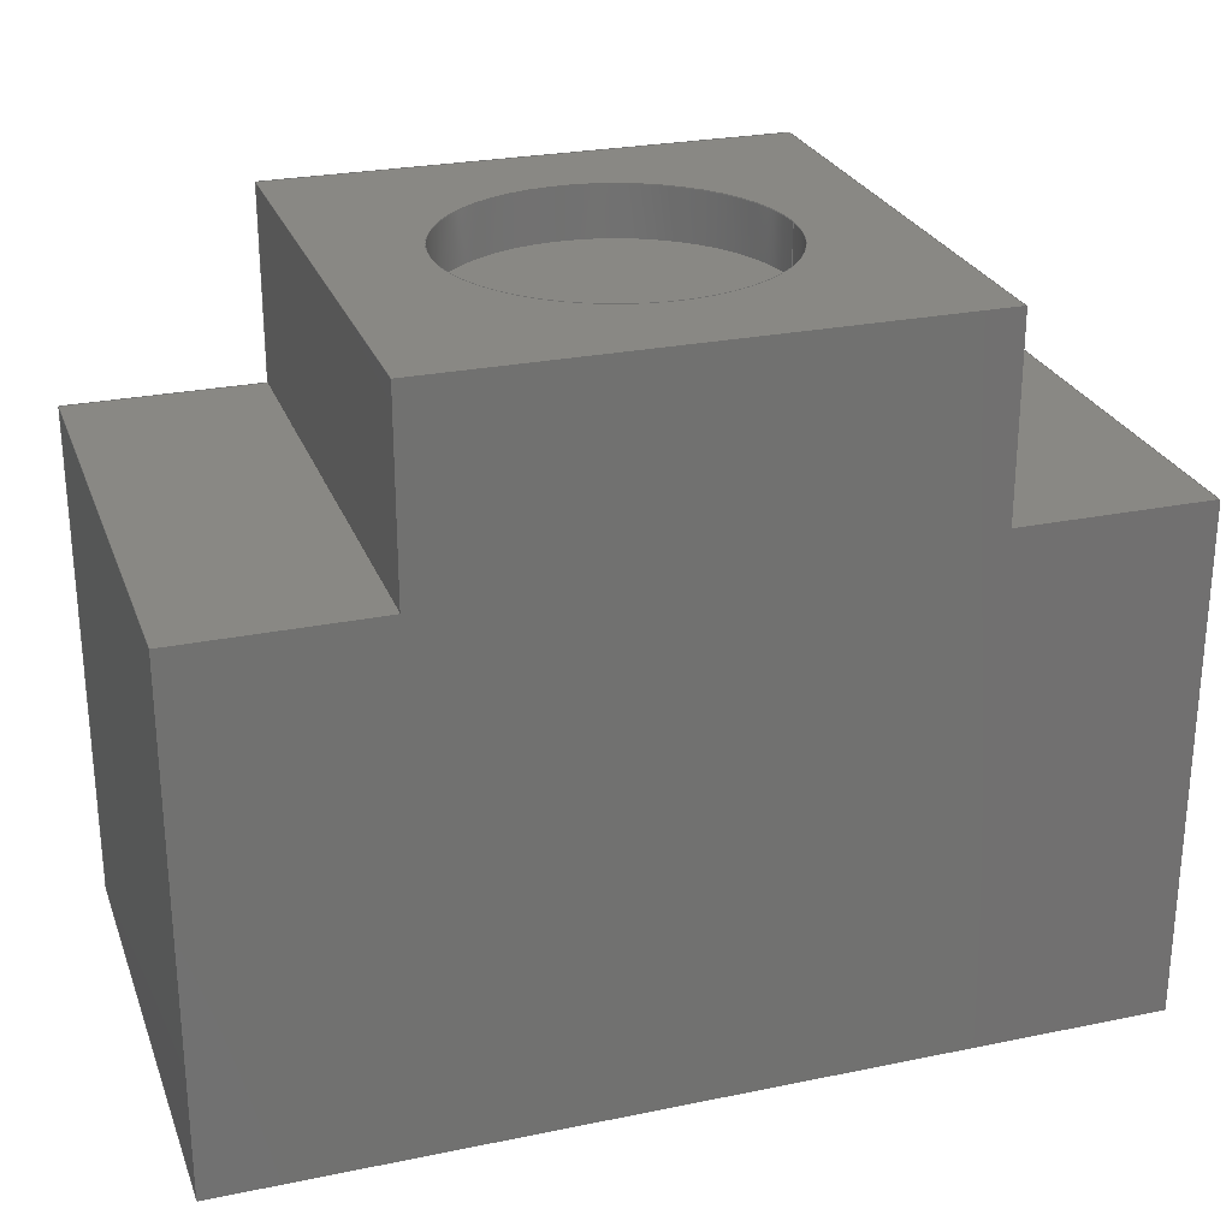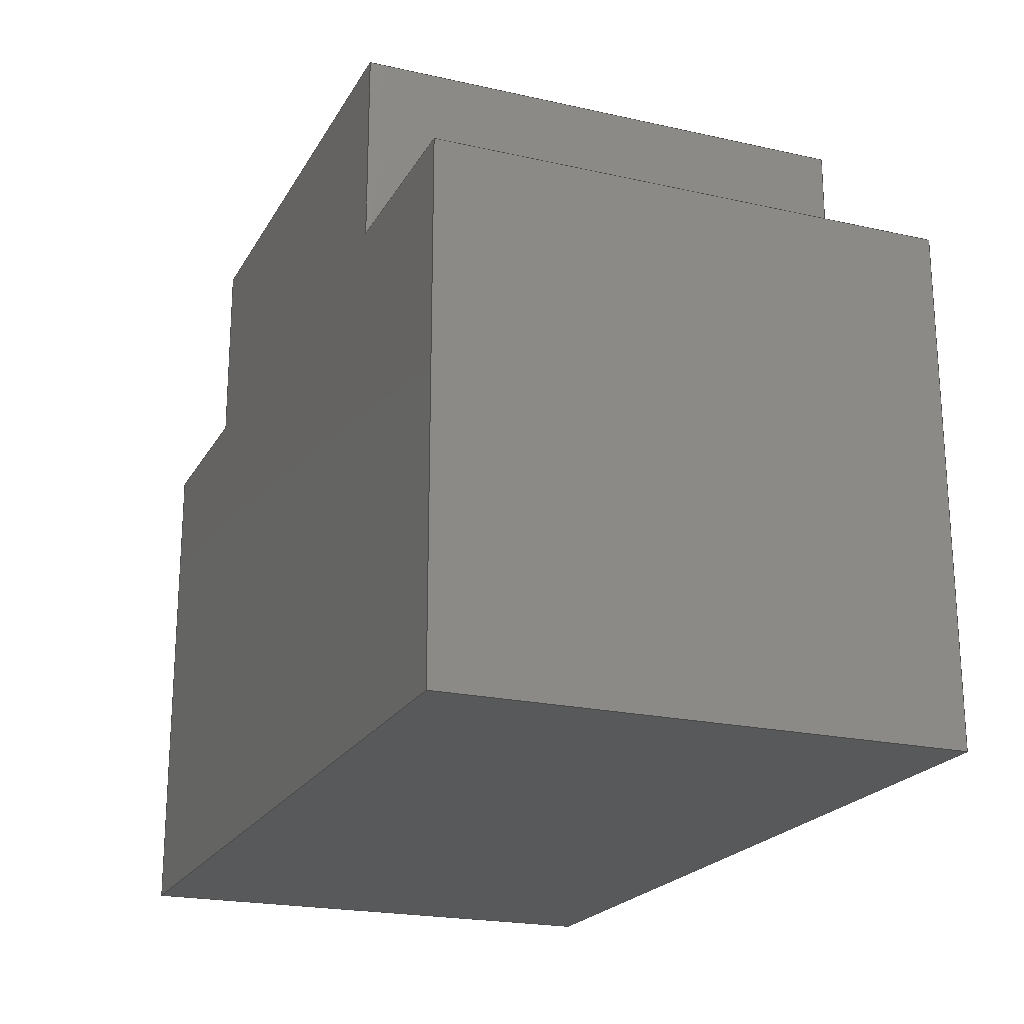
<metadata>
{"format":"step","ext":"step","renderer":"f3d","projection":"perspective","resolution":1024,"background":"white","views":[{"elev":26.2,"azim":-18.0,"up":"+Y"},{"elev":-21.1,"azim":-112.0,"up":"+Y"}]}
</metadata>
<code>
ISO-10303-21;
DATA;
#1=MECHANICAL_DESIGN_GEOMETRIC_PRESENTATION_REPRESENTATION('',(#4),#396);
#2=SHAPE_REPRESENTATION_RELATIONSHIP('SRR','None',#403,#3);
#3=ADVANCED_BREP_SHAPE_REPRESENTATION('',(#5),#395);
#4=STYLED_ITEM('',(#413),#5);
#5=MANIFOLD_SOLID_BREP('Body1',#232);
#6=FACE_BOUND('',#42,.T.);
#7=FACE_BOUND('',#46,.T.);
#8=PLANE('',#249);
#9=PLANE('',#253);
#10=PLANE('',#254);
#11=PLANE('',#255);
#12=PLANE('',#256);
#13=PLANE('',#257);
#14=PLANE('',#258);
#15=PLANE('',#259);
#16=PLANE('',#260);
#17=PLANE('',#261);
#18=PLANE('',#262);
#19=PLANE('',#263);
#20=FACE_OUTER_BOUND('',#34,.T.);
#21=FACE_OUTER_BOUND('',#35,.T.);
#22=FACE_OUTER_BOUND('',#36,.T.);
#23=FACE_OUTER_BOUND('',#37,.T.);
#24=FACE_OUTER_BOUND('',#38,.T.);
#25=FACE_OUTER_BOUND('',#39,.T.);
#26=FACE_OUTER_BOUND('',#40,.T.);
#27=FACE_OUTER_BOUND('',#41,.T.);
#28=FACE_OUTER_BOUND('',#43,.T.);
#29=FACE_OUTER_BOUND('',#44,.T.);
#30=FACE_OUTER_BOUND('',#45,.T.);
#31=FACE_OUTER_BOUND('',#47,.T.);
#32=FACE_OUTER_BOUND('',#48,.T.);
#33=FACE_OUTER_BOUND('',#49,.T.);
#34=EDGE_LOOP('',(#156,#157,#158,#159));
#35=EDGE_LOOP('',(#160));
#36=EDGE_LOOP('',(#161,#162,#163,#164));
#37=EDGE_LOOP('',(#165));
#38=EDGE_LOOP('',(#166,#167,#168,#169));
#39=EDGE_LOOP('',(#170,#171,#172,#173));
#40=EDGE_LOOP('',(#174,#175,#176,#177));
#41=EDGE_LOOP('',(#178,#179,#180,#181));
#42=EDGE_LOOP('',(#182));
#43=EDGE_LOOP('',(#183,#184,#185,#186));
#44=EDGE_LOOP('',(#187,#188,#189,#190));
#45=EDGE_LOOP('',(#191,#192,#193,#194));
#46=EDGE_LOOP('',(#195));
#47=EDGE_LOOP('',(#196,#197,#198,#199));
#48=EDGE_LOOP('',(#200,#201,#202,#203,#204,#205,#206,#207));
#49=EDGE_LOOP('',(#208,#209,#210,#211,#212,#213,#214,#215));
#50=LINE('',#333,#76);
#51=LINE('',#340,#77);
#52=LINE('',#346,#78);
#53=LINE('',#348,#79);
#54=LINE('',#350,#80);
#55=LINE('',#351,#81);
#56=LINE('',#354,#82);
#57=LINE('',#356,#83);
#58=LINE('',#357,#84);
#59=LINE('',#360,#85);
#60=LINE('',#362,#86);
#61=LINE('',#363,#87);
#62=LINE('',#366,#88);
#63=LINE('',#368,#89);
#64=LINE('',#369,#90);
#65=LINE('',#372,#91);
#66=LINE('',#374,#92);
#67=LINE('',#375,#93);
#68=LINE('',#378,#94);
#69=LINE('',#380,#95);
#70=LINE('',#381,#96);
#71=LINE('',#384,#97);
#72=LINE('',#386,#98);
#73=LINE('',#387,#99);
#74=LINE('',#389,#100);
#75=LINE('',#390,#101);
#76=VECTOR('',#270,2.5);
#77=VECTOR('',#279,2.5);
#78=VECTOR('',#286,1);
#79=VECTOR('',#287,1);
#80=VECTOR('',#288,1);
#81=VECTOR('',#289,1);
#82=VECTOR('',#292,1);
#83=VECTOR('',#293,1);
#84=VECTOR('',#294,1);
#85=VECTOR('',#297,1);
#86=VECTOR('',#298,1);
#87=VECTOR('',#299,1);
#88=VECTOR('',#302,1);
#89=VECTOR('',#303,1);
#90=VECTOR('',#304,1);
#91=VECTOR('',#307,1);
#92=VECTOR('',#308,1);
#93=VECTOR('',#309,1);
#94=VECTOR('',#312,1);
#95=VECTOR('',#313,1);
#96=VECTOR('',#314,1);
#97=VECTOR('',#317,1);
#98=VECTOR('',#318,1);
#99=VECTOR('',#319,1);
#100=VECTOR('',#322,1);
#101=VECTOR('',#323,1);
#102=CIRCLE('',#247,2.5);
#103=CIRCLE('',#248,2.5);
#104=CIRCLE('',#251,2.5);
#105=CIRCLE('',#252,2.5);
#106=VERTEX_POINT('',#330);
#107=VERTEX_POINT('',#332);
#108=VERTEX_POINT('',#337);
#109=VERTEX_POINT('',#339);
#110=VERTEX_POINT('',#344);
#111=VERTEX_POINT('',#345);
#112=VERTEX_POINT('',#347);
#113=VERTEX_POINT('',#349);
#114=VERTEX_POINT('',#353);
#115=VERTEX_POINT('',#355);
#116=VERTEX_POINT('',#359);
#117=VERTEX_POINT('',#361);
#118=VERTEX_POINT('',#365);
#119=VERTEX_POINT('',#367);
#120=VERTEX_POINT('',#371);
#121=VERTEX_POINT('',#373);
#122=VERTEX_POINT('',#377);
#123=VERTEX_POINT('',#379);
#124=VERTEX_POINT('',#383);
#125=VERTEX_POINT('',#385);
#126=EDGE_CURVE('',#106,#106,#102,.T.);
#127=EDGE_CURVE('',#106,#107,#50,.T.);
#128=EDGE_CURVE('',#107,#107,#103,.T.);
#129=EDGE_CURVE('',#108,#108,#104,.T.);
#130=EDGE_CURVE('',#108,#109,#51,.T.);
#131=EDGE_CURVE('',#109,#109,#105,.T.);
#132=EDGE_CURVE('',#110,#111,#52,.T.);
#133=EDGE_CURVE('',#110,#112,#53,.T.);
#134=EDGE_CURVE('',#113,#112,#54,.T.);
#135=EDGE_CURVE('',#111,#113,#55,.T.);
#136=EDGE_CURVE('',#111,#114,#56,.T.);
#137=EDGE_CURVE('',#115,#113,#57,.T.);
#138=EDGE_CURVE('',#114,#115,#58,.T.);
#139=EDGE_CURVE('',#114,#116,#59,.T.);
#140=EDGE_CURVE('',#117,#115,#60,.T.);
#141=EDGE_CURVE('',#116,#117,#61,.T.);
#142=EDGE_CURVE('',#116,#118,#62,.T.);
#143=EDGE_CURVE('',#119,#117,#63,.T.);
#144=EDGE_CURVE('',#118,#119,#64,.T.);
#145=EDGE_CURVE('',#120,#118,#65,.T.);
#146=EDGE_CURVE('',#121,#119,#66,.T.);
#147=EDGE_CURVE('',#120,#121,#67,.T.);
#148=EDGE_CURVE('',#122,#120,#68,.T.);
#149=EDGE_CURVE('',#123,#121,#69,.T.);
#150=EDGE_CURVE('',#122,#123,#70,.T.);
#151=EDGE_CURVE('',#124,#122,#71,.T.);
#152=EDGE_CURVE('',#125,#123,#72,.T.);
#153=EDGE_CURVE('',#124,#125,#73,.T.);
#154=EDGE_CURVE('',#110,#124,#74,.T.);
#155=EDGE_CURVE('',#112,#125,#75,.T.);
#156=ORIENTED_EDGE('',*,*,#126,.F.);
#157=ORIENTED_EDGE('',*,*,#127,.T.);
#158=ORIENTED_EDGE('',*,*,#128,.T.);
#159=ORIENTED_EDGE('',*,*,#127,.F.);
#160=ORIENTED_EDGE('',*,*,#128,.F.);
#161=ORIENTED_EDGE('',*,*,#129,.F.);
#162=ORIENTED_EDGE('',*,*,#130,.T.);
#163=ORIENTED_EDGE('',*,*,#131,.T.);
#164=ORIENTED_EDGE('',*,*,#130,.F.);
#165=ORIENTED_EDGE('',*,*,#131,.F.);
#166=ORIENTED_EDGE('',*,*,#132,.F.);
#167=ORIENTED_EDGE('',*,*,#133,.T.);
#168=ORIENTED_EDGE('',*,*,#134,.F.);
#169=ORIENTED_EDGE('',*,*,#135,.F.);
#170=ORIENTED_EDGE('',*,*,#136,.F.);
#171=ORIENTED_EDGE('',*,*,#135,.T.);
#172=ORIENTED_EDGE('',*,*,#137,.F.);
#173=ORIENTED_EDGE('',*,*,#138,.F.);
#174=ORIENTED_EDGE('',*,*,#139,.F.);
#175=ORIENTED_EDGE('',*,*,#138,.T.);
#176=ORIENTED_EDGE('',*,*,#140,.F.);
#177=ORIENTED_EDGE('',*,*,#141,.F.);
#178=ORIENTED_EDGE('',*,*,#142,.F.);
#179=ORIENTED_EDGE('',*,*,#141,.T.);
#180=ORIENTED_EDGE('',*,*,#143,.F.);
#181=ORIENTED_EDGE('',*,*,#144,.F.);
#182=ORIENTED_EDGE('',*,*,#126,.T.);
#183=ORIENTED_EDGE('',*,*,#145,.T.);
#184=ORIENTED_EDGE('',*,*,#144,.T.);
#185=ORIENTED_EDGE('',*,*,#146,.F.);
#186=ORIENTED_EDGE('',*,*,#147,.F.);
#187=ORIENTED_EDGE('',*,*,#148,.T.);
#188=ORIENTED_EDGE('',*,*,#147,.T.);
#189=ORIENTED_EDGE('',*,*,#149,.F.);
#190=ORIENTED_EDGE('',*,*,#150,.F.);
#191=ORIENTED_EDGE('',*,*,#151,.T.);
#192=ORIENTED_EDGE('',*,*,#150,.T.);
#193=ORIENTED_EDGE('',*,*,#152,.F.);
#194=ORIENTED_EDGE('',*,*,#153,.F.);
#195=ORIENTED_EDGE('',*,*,#129,.T.);
#196=ORIENTED_EDGE('',*,*,#154,.T.);
#197=ORIENTED_EDGE('',*,*,#153,.T.);
#198=ORIENTED_EDGE('',*,*,#155,.F.);
#199=ORIENTED_EDGE('',*,*,#133,.F.);
#200=ORIENTED_EDGE('',*,*,#155,.T.);
#201=ORIENTED_EDGE('',*,*,#152,.T.);
#202=ORIENTED_EDGE('',*,*,#149,.T.);
#203=ORIENTED_EDGE('',*,*,#146,.T.);
#204=ORIENTED_EDGE('',*,*,#143,.T.);
#205=ORIENTED_EDGE('',*,*,#140,.T.);
#206=ORIENTED_EDGE('',*,*,#137,.T.);
#207=ORIENTED_EDGE('',*,*,#134,.T.);
#208=ORIENTED_EDGE('',*,*,#154,.F.);
#209=ORIENTED_EDGE('',*,*,#132,.T.);
#210=ORIENTED_EDGE('',*,*,#136,.T.);
#211=ORIENTED_EDGE('',*,*,#139,.T.);
#212=ORIENTED_EDGE('',*,*,#142,.T.);
#213=ORIENTED_EDGE('',*,*,#145,.F.);
#214=ORIENTED_EDGE('',*,*,#148,.F.);
#215=ORIENTED_EDGE('',*,*,#151,.F.);
#216=CYLINDRICAL_SURFACE('',#246,2.5);
#217=CYLINDRICAL_SURFACE('',#250,2.5);
#218=ADVANCED_FACE('',(#20),#216,.F.);
#219=ADVANCED_FACE('',(#21),#8,.T.);
#220=ADVANCED_FACE('',(#22),#217,.F.);
#221=ADVANCED_FACE('',(#23),#9,.T.);
#222=ADVANCED_FACE('',(#24),#10,.T.);
#223=ADVANCED_FACE('',(#25),#11,.T.);
#224=ADVANCED_FACE('',(#26),#12,.T.);
#225=ADVANCED_FACE('',(#27,#6),#13,.T.);
#226=ADVANCED_FACE('',(#28),#14,.T.);
#227=ADVANCED_FACE('',(#29),#15,.T.);
#228=ADVANCED_FACE('',(#30,#7),#16,.T.);
#229=ADVANCED_FACE('',(#31),#17,.T.);
#230=ADVANCED_FACE('',(#32),#18,.T.);
#231=ADVANCED_FACE('',(#33),#19,.F.);
#232=CLOSED_SHELL('',(#218,#219,#220,#221,#222,#223,#224,#225,#226,#227,
#228,#229,#230,#231));
#233=DERIVED_UNIT_ELEMENT(#235,1);
#234=DERIVED_UNIT_ELEMENT(#398,3);
#235=(
MASS_UNIT()
NAMED_UNIT(*)
SI_UNIT(.KILO.,.GRAM.)
);
#236=DERIVED_UNIT((#233,#234));
#237=MEASURE_REPRESENTATION_ITEM('density measure',
POSITIVE_RATIO_MEASURE(2700),#236);
#238=PROPERTY_DEFINITION_REPRESENTATION(#243,#240);
#239=PROPERTY_DEFINITION_REPRESENTATION(#244,#241);
#240=REPRESENTATION('material name',(#242),#395);
#241=REPRESENTATION('density',(#237),#395);
#242=DESCRIPTIVE_REPRESENTATION_ITEM('Aluminum 6061','Aluminum 6061');
#243=PROPERTY_DEFINITION('material property','material name',#405);
#244=PROPERTY_DEFINITION('material property','density of part',#405);
#245=AXIS2_PLACEMENT_3D('placement',#328,#264,#265);
#246=AXIS2_PLACEMENT_3D('',#329,#266,#267);
#247=AXIS2_PLACEMENT_3D('',#331,#268,#269);
#248=AXIS2_PLACEMENT_3D('',#334,#271,#272);
#249=AXIS2_PLACEMENT_3D('',#335,#273,#274);
#250=AXIS2_PLACEMENT_3D('',#336,#275,#276);
#251=AXIS2_PLACEMENT_3D('',#338,#277,#278);
#252=AXIS2_PLACEMENT_3D('',#341,#280,#281);
#253=AXIS2_PLACEMENT_3D('',#342,#282,#283);
#254=AXIS2_PLACEMENT_3D('',#343,#284,#285);
#255=AXIS2_PLACEMENT_3D('',#352,#290,#291);
#256=AXIS2_PLACEMENT_3D('',#358,#295,#296);
#257=AXIS2_PLACEMENT_3D('',#364,#300,#301);
#258=AXIS2_PLACEMENT_3D('',#370,#305,#306);
#259=AXIS2_PLACEMENT_3D('',#376,#310,#311);
#260=AXIS2_PLACEMENT_3D('',#382,#315,#316);
#261=AXIS2_PLACEMENT_3D('',#388,#320,#321);
#262=AXIS2_PLACEMENT_3D('',#391,#324,#325);
#263=AXIS2_PLACEMENT_3D('',#392,#326,#327);
#264=DIRECTION('axis',(0,0,1));
#265=DIRECTION('refdir',(1,0,0));
#266=DIRECTION('center_axis',(0,-1,0));
#267=DIRECTION('ref_axis',(-1,0,0));
#268=DIRECTION('center_axis',(0,-1,0));
#269=DIRECTION('ref_axis',(-1,0,0));
#270=DIRECTION('',(0,-1,0));
#271=DIRECTION('center_axis',(0,-1,0));
#272=DIRECTION('ref_axis',(-1,0,0));
#273=DIRECTION('center_axis',(0,1,0));
#274=DIRECTION('ref_axis',(-1,0,0));
#275=DIRECTION('center_axis',(-1,0,0));
#276=DIRECTION('ref_axis',(0,0,-1));
#277=DIRECTION('center_axis',(-1,0,0));
#278=DIRECTION('ref_axis',(0,0,-1));
#279=DIRECTION('',(-1,0,0));
#280=DIRECTION('center_axis',(-1,0,0));
#281=DIRECTION('ref_axis',(0,0,-1));
#282=DIRECTION('center_axis',(1,0,0));
#283=DIRECTION('ref_axis',(0,0,-1));
#284=DIRECTION('center_axis',(-1,0,0));
#285=DIRECTION('ref_axis',(0,-1,0));
#286=DIRECTION('',(0,1,0));
#287=DIRECTION('',(0,0,1));
#288=DIRECTION('',(0,-1,0));
#289=DIRECTION('',(0,0,1));
#290=DIRECTION('center_axis',(0,1,0));
#291=DIRECTION('ref_axis',(-1,0,0));
#292=DIRECTION('',(1,0,0));
#293=DIRECTION('',(-1,0,0));
#294=DIRECTION('',(0,0,1));
#295=DIRECTION('center_axis',(-1,0,0));
#296=DIRECTION('ref_axis',(0,-1,0));
#297=DIRECTION('',(0,1,0));
#298=DIRECTION('',(0,-1,0));
#299=DIRECTION('',(0,0,1));
#300=DIRECTION('center_axis',(0,1,0));
#301=DIRECTION('ref_axis',(-1,0,0));
#302=DIRECTION('',(1,0,0));
#303=DIRECTION('',(-1,0,0));
#304=DIRECTION('',(0,0,1));
#305=DIRECTION('center_axis',(1,0,0));
#306=DIRECTION('ref_axis',(0,1,0));
#307=DIRECTION('',(0,1,0));
#308=DIRECTION('',(0,1,0));
#309=DIRECTION('',(0,0,1));
#310=DIRECTION('center_axis',(0,1,0));
#311=DIRECTION('ref_axis',(-1,0,0));
#312=DIRECTION('',(-1,0,0));
#313=DIRECTION('',(-1,0,0));
#314=DIRECTION('',(0,0,1));
#315=DIRECTION('center_axis',(1,0,0));
#316=DIRECTION('ref_axis',(0,1,0));
#317=DIRECTION('',(0,1,0));
#318=DIRECTION('',(0,1,0));
#319=DIRECTION('',(0,0,1));
#320=DIRECTION('center_axis',(0,-1,0));
#321=DIRECTION('ref_axis',(1,0,0));
#322=DIRECTION('',(1,0,0));
#323=DIRECTION('',(1,0,0));
#324=DIRECTION('center_axis',(0,0,1));
#325=DIRECTION('ref_axis',(1,0,0));
#326=DIRECTION('center_axis',(0,0,1));
#327=DIRECTION('ref_axis',(1,0,0));
#328=CARTESIAN_POINT('',(0,0,0));
#329=CARTESIAN_POINT('Origin',(7,11,4));
#330=CARTESIAN_POINT('',(9.5,11,4));
#331=CARTESIAN_POINT('Origin',(7,11,4));
#332=CARTESIAN_POINT('',(9.5,10.2,4));
#333=CARTESIAN_POINT('',(9.5,11,4));
#334=CARTESIAN_POINT('Origin',(7,10.2,4));
#335=CARTESIAN_POINT('Origin',(7,10.2,4));
#336=CARTESIAN_POINT('Origin',(14,4,4));
#337=CARTESIAN_POINT('',(14,4,6.5));
#338=CARTESIAN_POINT('Origin',(14,4,4));
#339=CARTESIAN_POINT('',(13.2,4,6.5));
#340=CARTESIAN_POINT('',(14,4,6.5));
#341=CARTESIAN_POINT('Origin',(13.2,4,4));
#342=CARTESIAN_POINT('Origin',(13.2,4,4));
#343=CARTESIAN_POINT('Origin',(0,8,0));
#344=CARTESIAN_POINT('',(0,0,0));
#345=CARTESIAN_POINT('',(0,8,0));
#346=CARTESIAN_POINT('',(0,0,0));
#347=CARTESIAN_POINT('',(0,0,8));
#348=CARTESIAN_POINT('',(0,0,0));
#349=CARTESIAN_POINT('',(0,8,8));
#350=CARTESIAN_POINT('',(0,0,8));
#351=CARTESIAN_POINT('',(0,8,0));
#352=CARTESIAN_POINT('Origin',(3,8,0));
#353=CARTESIAN_POINT('',(3,8,0));
#354=CARTESIAN_POINT('',(0,8,0));
#355=CARTESIAN_POINT('',(3,8,8));
#356=CARTESIAN_POINT('',(0,8,8));
#357=CARTESIAN_POINT('',(3,8,0));
#358=CARTESIAN_POINT('Origin',(3,11,0));
#359=CARTESIAN_POINT('',(3,11,0));
#360=CARTESIAN_POINT('',(3,8,0));
#361=CARTESIAN_POINT('',(3,11,8));
#362=CARTESIAN_POINT('',(3,8,8));
#363=CARTESIAN_POINT('',(3,11,0));
#364=CARTESIAN_POINT('Origin',(11,11,0));
#365=CARTESIAN_POINT('',(11,11,0));
#366=CARTESIAN_POINT('',(3,11,0));
#367=CARTESIAN_POINT('',(11,11,8));
#368=CARTESIAN_POINT('',(3,11,8));
#369=CARTESIAN_POINT('',(11,11,0));
#370=CARTESIAN_POINT('Origin',(11,8,0));
#371=CARTESIAN_POINT('',(11,8,0));
#372=CARTESIAN_POINT('',(11,8,0));
#373=CARTESIAN_POINT('',(11,8,8));
#374=CARTESIAN_POINT('',(11,8,8));
#375=CARTESIAN_POINT('',(11,8,0));
#376=CARTESIAN_POINT('Origin',(14,8,0));
#377=CARTESIAN_POINT('',(14,8,0));
#378=CARTESIAN_POINT('',(14,8,0));
#379=CARTESIAN_POINT('',(14,8,8));
#380=CARTESIAN_POINT('',(14,8,8));
#381=CARTESIAN_POINT('',(14,8,0));
#382=CARTESIAN_POINT('Origin',(14,0,0));
#383=CARTESIAN_POINT('',(14,0,0));
#384=CARTESIAN_POINT('',(14,0,0));
#385=CARTESIAN_POINT('',(14,0,8));
#386=CARTESIAN_POINT('',(14,0,8));
#387=CARTESIAN_POINT('',(14,0,0));
#388=CARTESIAN_POINT('Origin',(0,0,0));
#389=CARTESIAN_POINT('',(0,0,0));
#390=CARTESIAN_POINT('',(0,0,8));
#391=CARTESIAN_POINT('Origin',(7,5.5,8));
#392=CARTESIAN_POINT('Origin',(7,5.5,0));
#393=UNCERTAINTY_MEASURE_WITH_UNIT(LENGTH_MEASURE(0.001),#397,
'DISTANCE_ACCURACY_VALUE',
'Maximum model space distance between geometric entities at asserted c
onnectivities');
#394=UNCERTAINTY_MEASURE_WITH_UNIT(LENGTH_MEASURE(0.001),#397,
'DISTANCE_ACCURACY_VALUE',
'Maximum model space distance between geometric entities at asserted c
onnectivities');
#395=(
GEOMETRIC_REPRESENTATION_CONTEXT(3)
GLOBAL_UNCERTAINTY_ASSIGNED_CONTEXT((#393))
GLOBAL_UNIT_ASSIGNED_CONTEXT((#397,#399,#400))
REPRESENTATION_CONTEXT('','3D')
);
#396=(
GEOMETRIC_REPRESENTATION_CONTEXT(3)
GLOBAL_UNCERTAINTY_ASSIGNED_CONTEXT((#394))
GLOBAL_UNIT_ASSIGNED_CONTEXT((#397,#399,#400))
REPRESENTATION_CONTEXT('','3D')
);
#397=(
LENGTH_UNIT()
NAMED_UNIT(*)
SI_UNIT(.CENTI.,.METRE.)
);
#398=(
LENGTH_UNIT()
NAMED_UNIT(*)
SI_UNIT($,.METRE.)
);
#399=(
NAMED_UNIT(*)
PLANE_ANGLE_UNIT()
SI_UNIT($,.RADIAN.)
);
#400=(
NAMED_UNIT(*)
SI_UNIT($,.STERADIAN.)
SOLID_ANGLE_UNIT()
);
#401=SHAPE_DEFINITION_REPRESENTATION(#402,#403);
#402=PRODUCT_DEFINITION_SHAPE('',$,#405);
#403=SHAPE_REPRESENTATION('',(#245),#395);
#404=PRODUCT_DEFINITION_CONTEXT('part definition',#409,'design');
#405=PRODUCT_DEFINITION('Bevel gearbox 180''','Bevel gearbox 180''',#406,
#404);
#406=PRODUCT_DEFINITION_FORMATION('',$,#411);
#407=PRODUCT_RELATED_PRODUCT_CATEGORY('Bevel gearbox 180''',
'Bevel gearbox 180''',(#411));
#408=APPLICATION_PROTOCOL_DEFINITION('international standard',
'automotive_design',2009,#409);
#409=APPLICATION_CONTEXT(
'Core Data for Automotive Mechanical Design Process');
#410=PRODUCT_CONTEXT('part definition',#409,'mechanical');
#411=PRODUCT('Bevel gearbox 180''','Bevel gearbox 180''',$,(#410));
#412=PRESENTATION_STYLE_ASSIGNMENT((#414));
#413=PRESENTATION_STYLE_ASSIGNMENT((#415));
#414=SURFACE_STYLE_USAGE(.BOTH.,#416);
#415=SURFACE_STYLE_USAGE(.BOTH.,#417);
#416=SURFACE_SIDE_STYLE('',(#418));
#417=SURFACE_SIDE_STYLE('',(#419));
#418=SURFACE_STYLE_FILL_AREA(#420);
#419=SURFACE_STYLE_FILL_AREA(#421);
#420=FILL_AREA_STYLE('Aluminum - Satin',(#422));
#421=FILL_AREA_STYLE('Powder Coat - Rough (Black)',(#423));
#422=FILL_AREA_STYLE_COLOUR('Aluminum - Satin',#424);
#423=FILL_AREA_STYLE_COLOUR('Powder Coat - Rough (Black)',#425);
#424=COLOUR_RGB('Aluminum - Satin',0.9608,0.9608,0.9647);
#425=COLOUR_RGB('Powder Coat - Rough (Black)',0.09804,0.09804,
0.09804);
ENDSEC;
END-ISO-10303-21;

</code>
